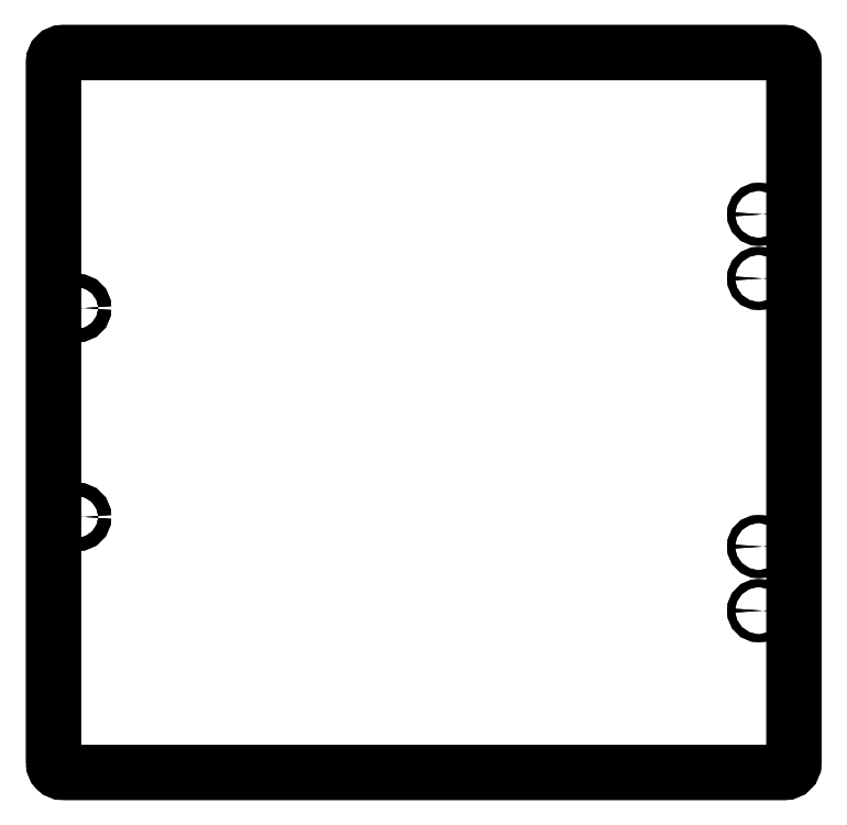
<metadata>
{"format":"dxf","ext":"dxf","renderer":"ezdxf+matplotlib","layout":"modelspace","background":"white","min_lineweight":24,"dpi":150}
</metadata>
<code>
0
SECTION
2
ENTITIES
0
CIRCLE
8
0
10
-146
20
183.2
30
0
40
2.75
0
CIRCLE
8
0
10
-146
20
95.2
30
0
40
2.75
0
CIRCLE
8
0
10
-146
20
183.2
30
0
40
2.75
0
CIRCLE
8
0
10
-146
20
95.2
30
0
40
2.75
0
LWPOLYLINE
8
0
90
8
70
1
43
0
10
-152
20
-12.5
42
-0.4142
10
-156
20
-8.5
10
-156
20
286.9
42
-0.4142
10
-152
20
290.9
10
152
20
290.9
42
-0.4142
10
156
20
286.9
10
156
20
-8.5
42
-0.4142
10
152
20
-12.5
0
LWPOLYLINE
8
0
90
8
70
1
43
0
10
-156
20
-8.5
10
-156
20
286.9
42
-0.4142
10
-152
20
290.9
10
152
20
290.9
42
-0.4142
10
156
20
286.9
10
156
20
-8.5
42
-0.4142
10
152
20
-12.5
10
-152
20
-12.5
42
-0.4142
0
CIRCLE
8
0
10
141.1
20
82.69
30
0
40
1.65
0
CIRCLE
8
0
10
141.1
20
55.71
30
0
40
1.65
0
CIRCLE
8
0
10
141.1
20
195.7
30
0
40
1.65
0
CIRCLE
8
0
10
141.1
20
222.7
30
0
40
1.65
0
CIRCLE
8
0
10
141.1
20
222.7
30
0
40
1.65
0
CIRCLE
8
0
10
141.1
20
195.7
30
0
40
1.65
0
CIRCLE
8
0
10
141.1
20
55.71
30
0
40
1.65
0
CIRCLE
8
0
10
141.1
20
82.69
30
0
40
1.65
0
ENDSEC
0
EOF

</code>
